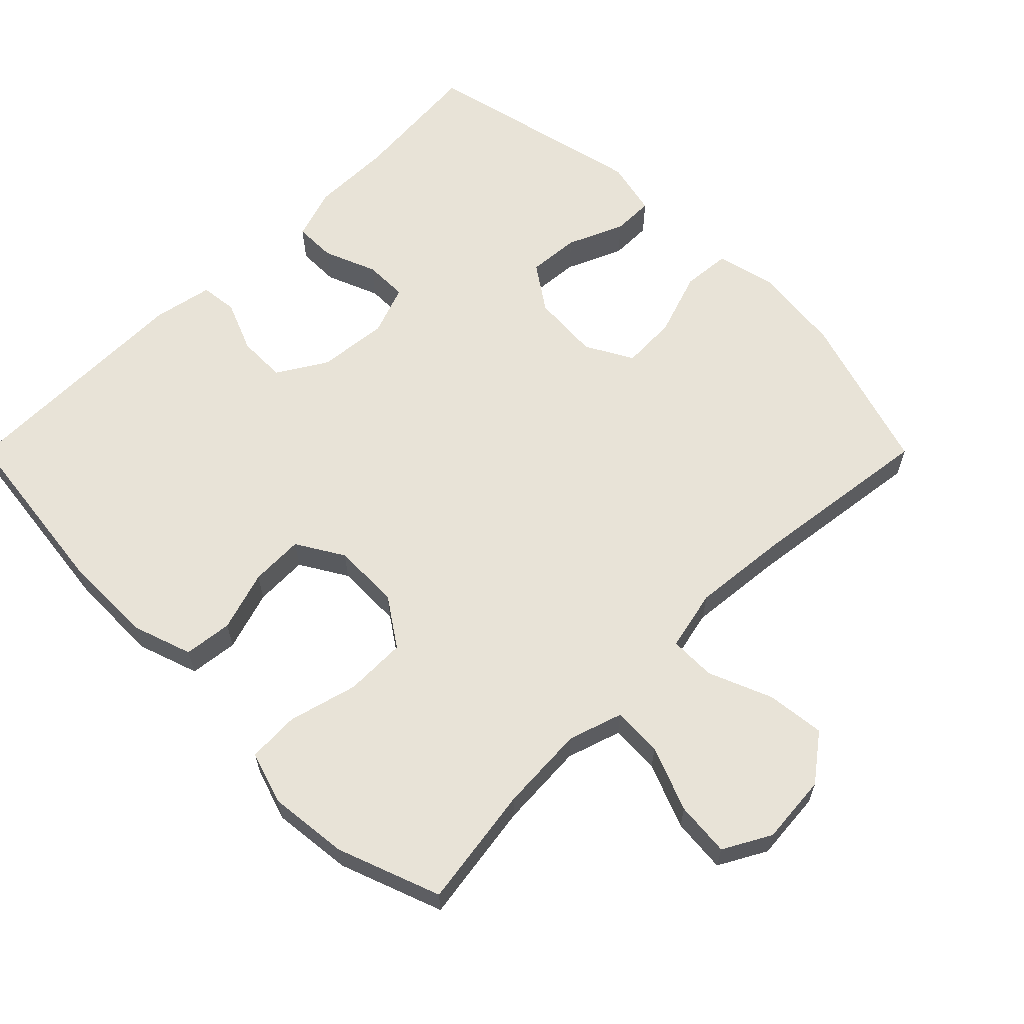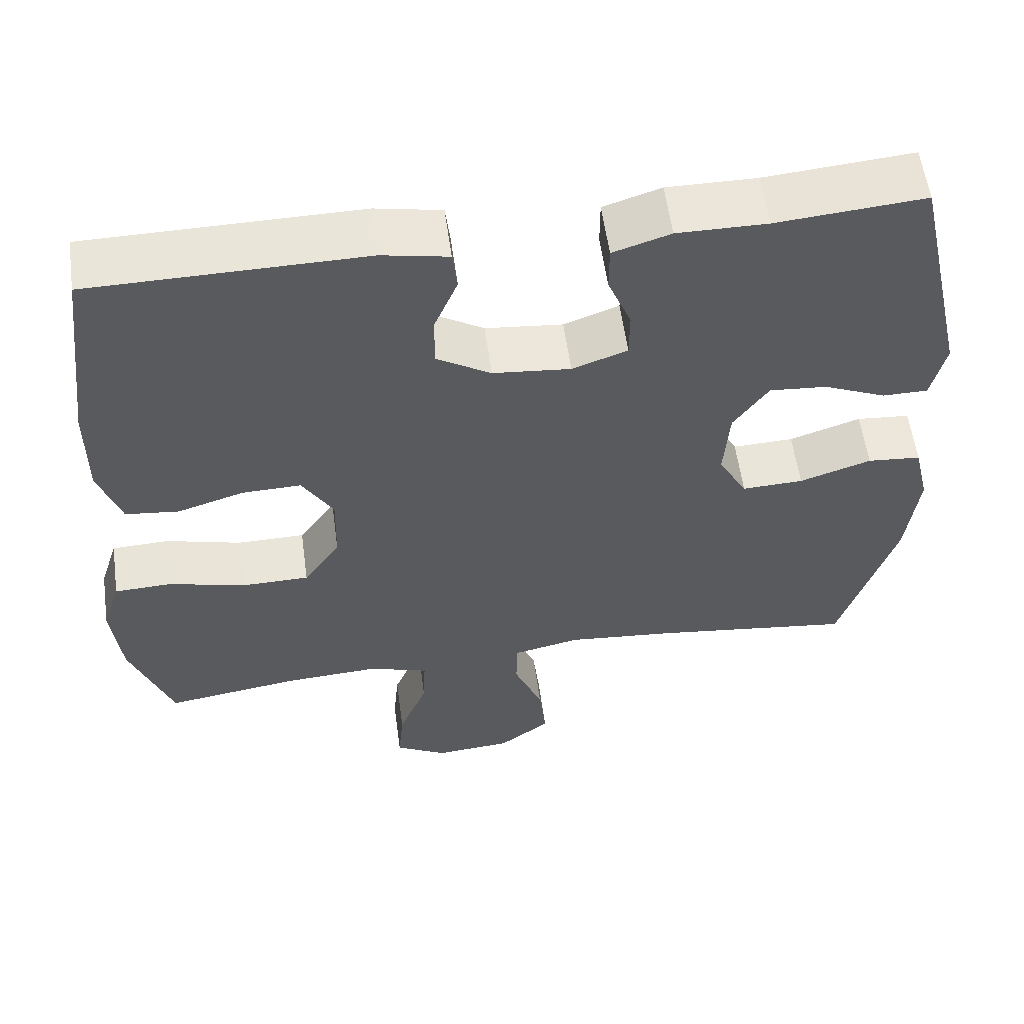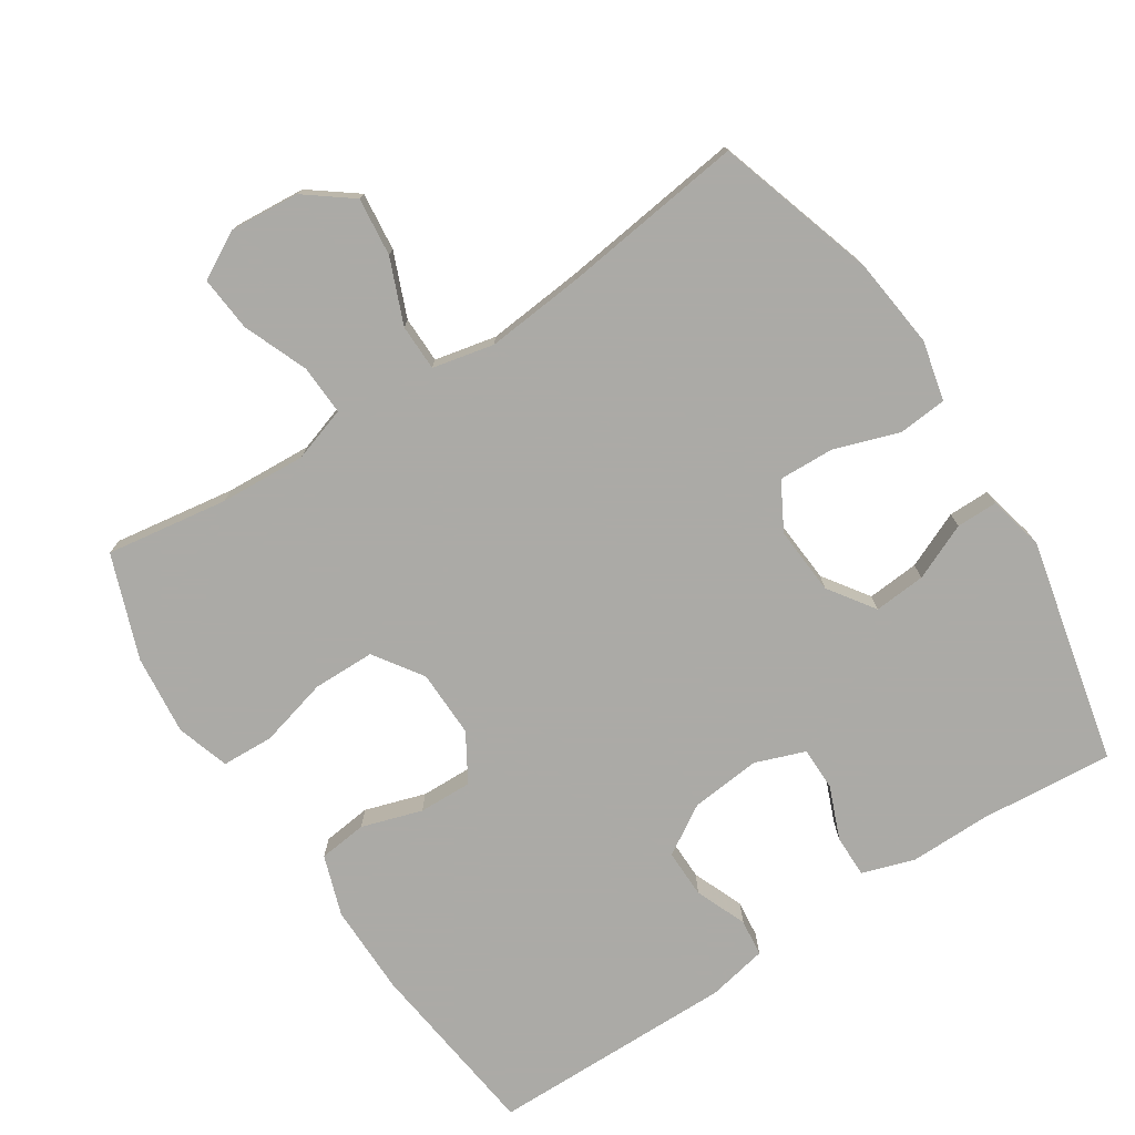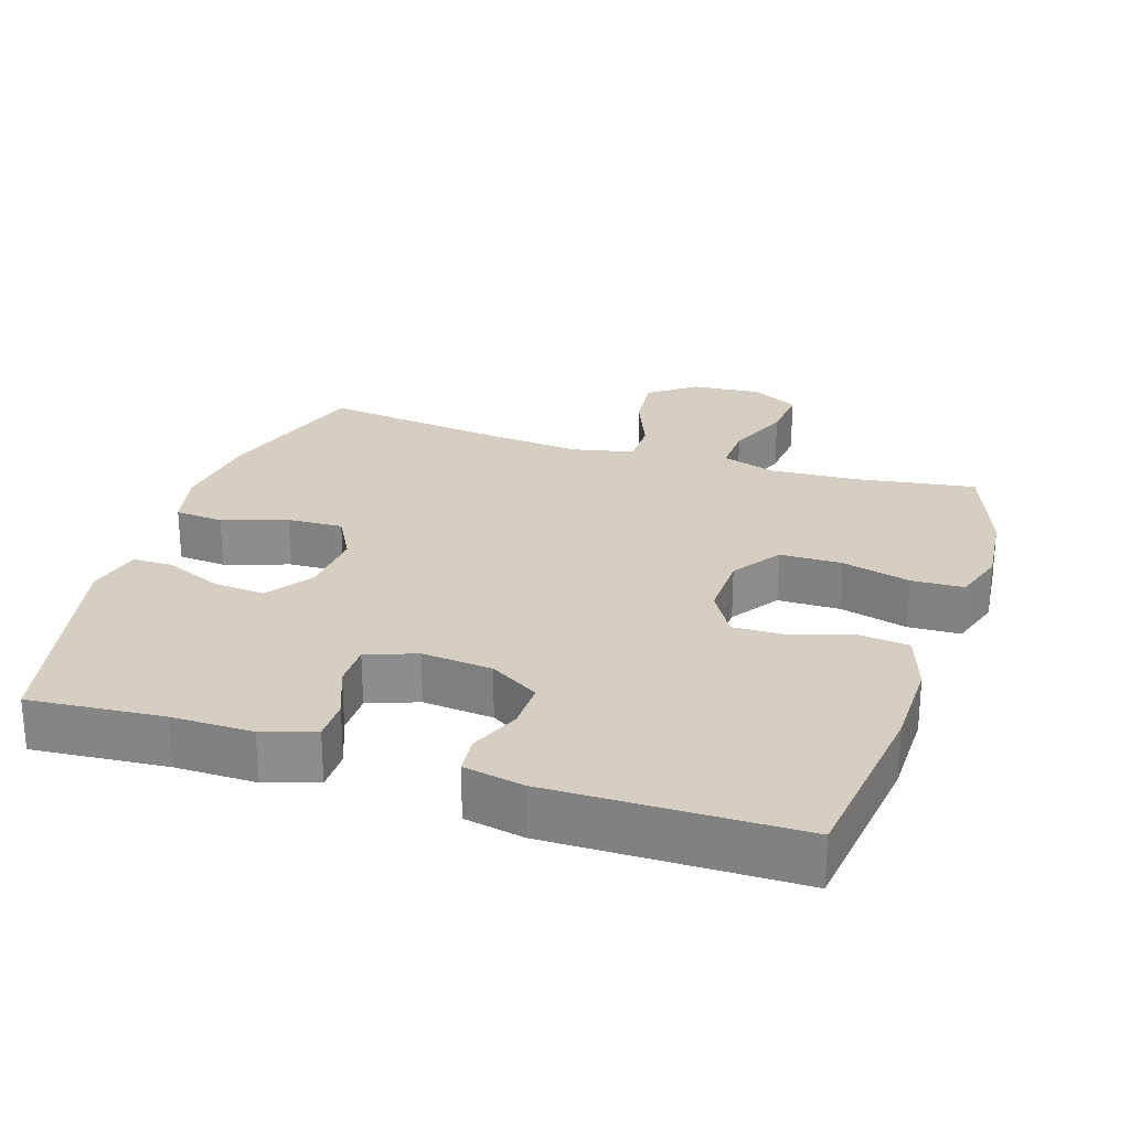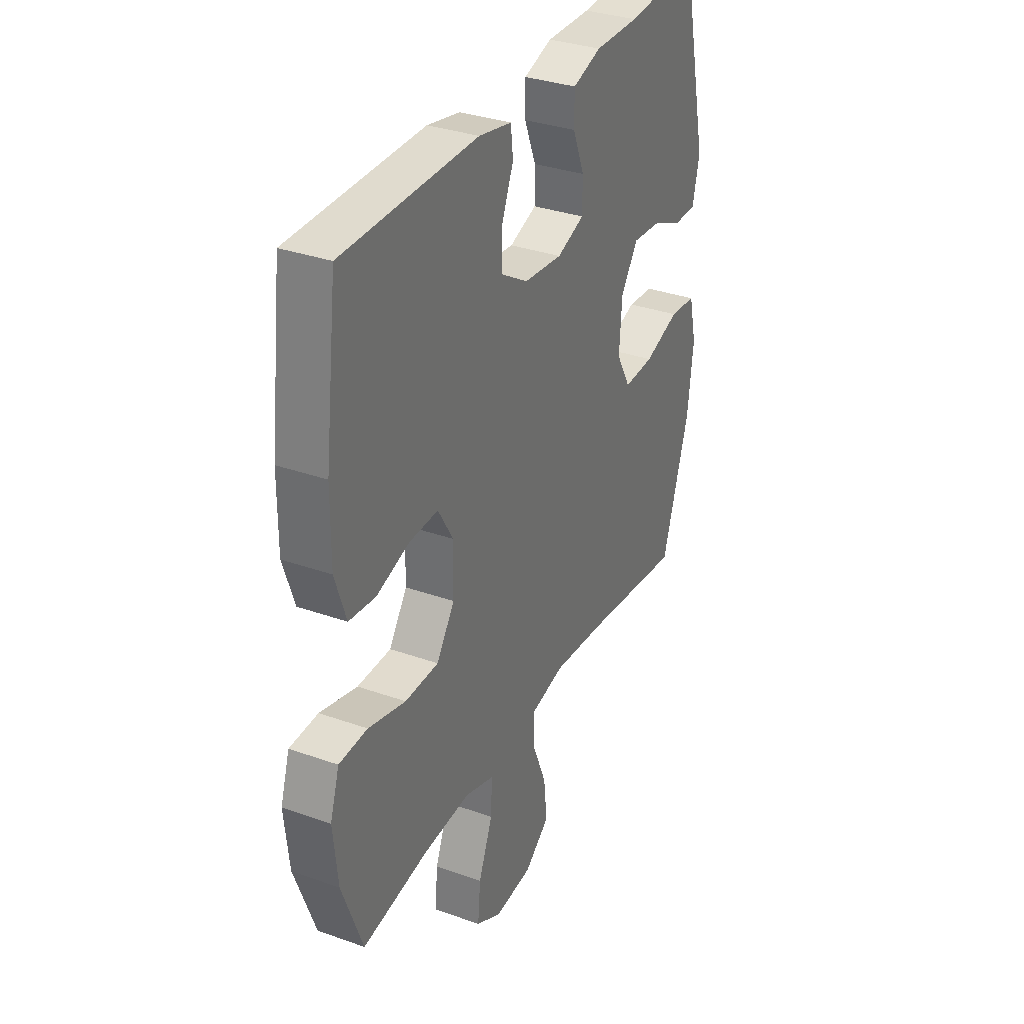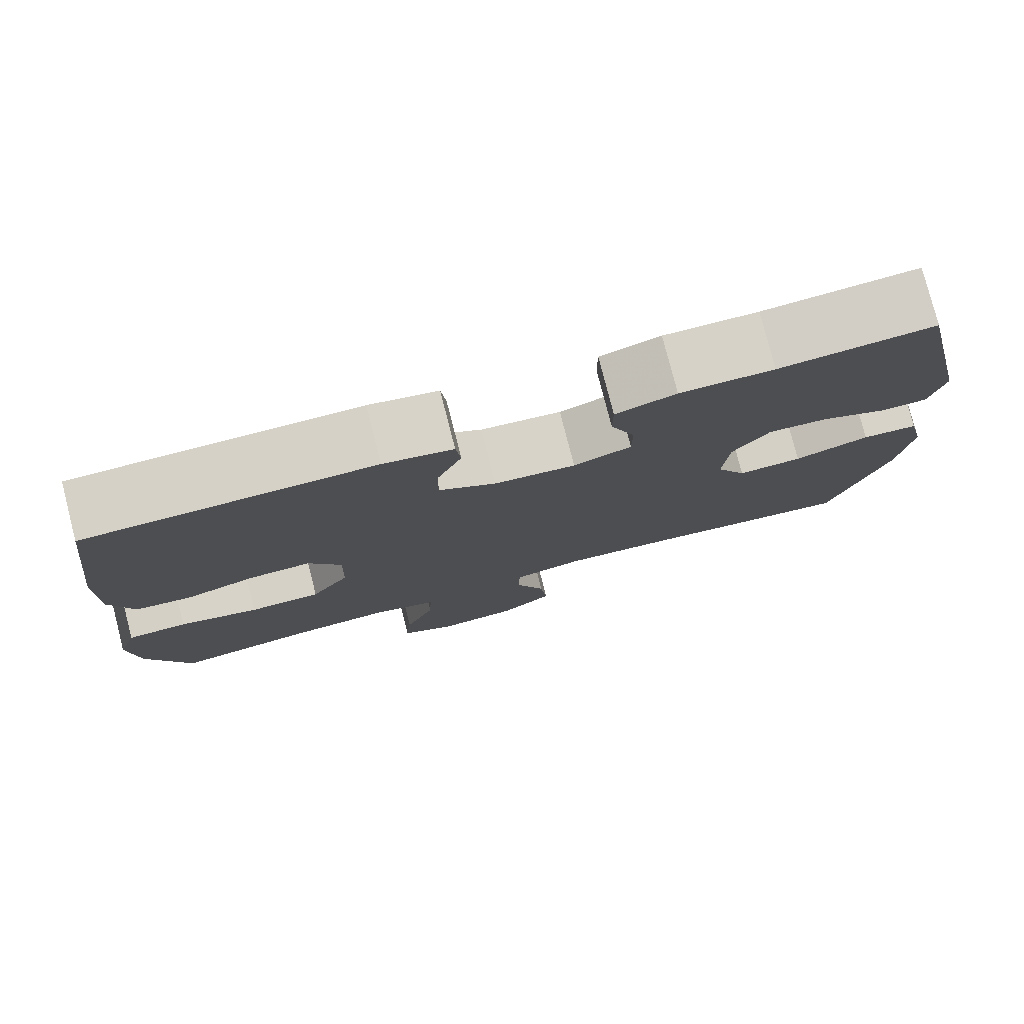
<metadata>
{"format":"obj","ext":"obj","renderer":"f3d","projection":"perspective","resolution":1024,"background":"white","views":[{"elev":62.2,"azim":135.0,"up":"+Y"},{"elev":57.5,"azim":172.2,"up":"+Z"},{"elev":-75.9,"azim":-147.0,"up":"+Y"},{"elev":25.6,"azim":18.0,"up":"+Y"},{"elev":33.3,"azim":116.0,"up":"+Z"},{"elev":78.6,"azim":165.6,"up":"+Z"}]}
</metadata>
<code>
v -0.5 0.07 -0.5
v -0.571 0.07 -0.273
v -0.586 0.07 -0.144
v -0.566 0.07 -0.059
v -0.497 0.07 -0.053
v -0.405 0.07 -0.084
v -0.326 0.07 -0.087
v -0.289 0.07 -0.02
v -0.296 0.07 0.077
v -0.341 0.07 0.142
v -0.415 0.07 0.136
v -0.495 0.07 0.101
v -0.554 0.07 0.101
v -0.572 0.07 0.18
v -0.5 0.07 0.5
v -0.31 0.07 0.484
v -0.195 0.07 0.485
v -0.121 0.07 0.461
v -0.121 0.07 0.401
v -0.151 0.07 0.326
v -0.151 0.07 0.264
v -0.08 0.07 0.238
v 0.02 0.07 0.248
v 0.09 0.07 0.291
v 0.089 0.07 0.36
v 0.059 0.07 0.433
v 0.065 0.07 0.486
v 0.15 0.07 0.503
v 0.5 0.07 0.5
v 0.532 0.07 0.24
v 0.533 0.07 0.111
v 0.504 0.07 0.025
v 0.435 0.07 0.017
v 0.349 0.07 0.044
v 0.273 0.07 0.046
v 0.233 0.07 -0.021
v 0.235 0.07 -0.117
v 0.282 0.07 -0.186
v 0.37 0.07 -0.187
v 0.468 0.07 -0.161
v 0.542 0.07 -0.164
v 0.566 0.07 -0.239
v 0.554 0.07 -0.353
v 0.5 0.07 -0.5
v 0.327 0.07 -0.474
v 0.204 0.07 -0.467
v 0.127 0.07 -0.492
v 0.13 0.07 -0.563
v 0.167 0.07 -0.655
v 0.174 0.07 -0.733
v 0.107 0.07 -0.77
v 0.008 0.07 -0.762
v -0.058 0.07 -0.712
v -0.049 0.07 -0.629
v -0.012 0.07 -0.538
v -0.013 0.07 -0.472
v -0.1 0.07 -0.453
v -0.237 0.07 -0.466
v -0.5 0 -0.5
v -0.571 0 -0.273
v -0.586 0 -0.144
v -0.566 0 -0.059
v -0.497 0 -0.053
v -0.405 0 -0.084
v -0.326 0 -0.087
v -0.289 0 -0.02
v -0.296 0 0.077
v -0.341 0 0.142
v -0.415 0 0.136
v -0.495 0 0.101
v -0.554 0 0.101
v -0.572 0 0.18
v -0.5 0 0.5
v -0.31 0 0.484
v -0.195 0 0.485
v -0.121 0 0.461
v -0.121 0 0.401
v -0.151 0 0.326
v -0.151 0 0.264
v -0.08 0 0.238
v 0.02 0 0.248
v 0.09 0 0.291
v 0.089 0 0.36
v 0.059 0 0.433
v 0.065 0 0.486
v 0.15 0 0.503
v 0.5 0 0.5
v 0.532 0 0.24
v 0.533 0 0.111
v 0.504 0 0.025
v 0.435 0 0.017
v 0.349 0 0.044
v 0.273 0 0.046
v 0.233 0 -0.021
v 0.235 0 -0.117
v 0.282 0 -0.186
v 0.37 0 -0.187
v 0.468 0 -0.161
v 0.542 0 -0.164
v 0.566 0 -0.239
v 0.554 0 -0.353
v 0.5 0 -0.5
v 0.327 0 -0.474
v 0.204 0 -0.467
v 0.127 0 -0.492
v 0.13 0 -0.563
v 0.167 0 -0.655
v 0.174 0 -0.733
v 0.107 0 -0.77
v 0.008 0 -0.762
v -0.058 0 -0.712
v -0.049 0 -0.629
v -0.012 0 -0.538
v -0.013 0 -0.472
v -0.1 0 -0.453
v -0.237 0 -0.466
f 52 53 54 55
f 52 55 56
f 51 52 56
f 48 49 50 51
f 47 48 51 56
f 46 47 56 57
f 42 43 44 45
f 42 45 46
f 39 40 41 42
f 38 39 42 46
f 37 38 46 57
f 31 32 33 34
f 31 34 35
f 30 31 35
f 29 30 35
f 28 29 35 36
f 25 26 27 28
f 24 25 28 36
f 17 18 19 20
f 16 17 20 21
f 15 16 21
f 14 15 21
f 11 12 13 14
f 10 11 14 21
f 9 10 21 22
f 3 4 5 6
f 3 6 7
f 58 1 2 3
f 58 3 7
f 57 58 7 8
f 23 24 36 37
f 22 23 37 57
f 8 9 22 57
f 113 112 111 110
f 114 113 110
f 114 110 109
f 109 108 107 106
f 114 109 106 105
f 115 114 105 104
f 103 102 101 100
f 104 103 100
f 100 99 98 97
f 104 100 97 96
f 115 104 96 95
f 92 91 90 89
f 93 92 89
f 93 89 88
f 93 88 87
f 94 93 87 86
f 86 85 84 83
f 94 86 83 82
f 78 77 76 75
f 79 78 75 74
f 79 74 73
f 79 73 72
f 72 71 70 69
f 79 72 69 68
f 80 79 68 67
f 64 63 62 61
f 65 64 61
f 61 60 59 116
f 65 61 116
f 66 65 116 115
f 95 94 82 81
f 115 95 81 80
f 115 80 67 66
f 1 59 60 2
f 2 60 61 3
f 3 61 62 4
f 4 62 63 5
f 5 63 64 6
f 6 64 65 7
f 7 65 66 8
f 8 66 67 9
f 9 67 68 10
f 10 68 69 11
f 11 69 70 12
f 12 70 71 13
f 13 71 72 14
f 14 72 73 15
f 15 73 74 16
f 16 74 75 17
f 17 75 76 18
f 18 76 77 19
f 19 77 78 20
f 20 78 79 21
f 21 79 80 22
f 22 80 81 23
f 23 81 82 24
f 24 82 83 25
f 25 83 84 26
f 26 84 85 27
f 27 85 86 28
f 28 86 87 29
f 29 87 88 30
f 30 88 89 31
f 31 89 90 32
f 32 90 91 33
f 33 91 92 34
f 34 92 93 35
f 35 93 94 36
f 36 94 95 37
f 37 95 96 38
f 38 96 97 39
f 39 97 98 40
f 40 98 99 41
f 41 99 100 42
f 42 100 101 43
f 43 101 102 44
f 44 102 103 45
f 45 103 104 46
f 46 104 105 47
f 47 105 106 48
f 48 106 107 49
f 49 107 108 50
f 50 108 109 51
f 51 109 110 52
f 52 110 111 53
f 53 111 112 54
f 54 112 113 55
f 55 113 114 56
f 56 114 115 57
f 57 115 116 58
f 58 116 59 1

</code>
